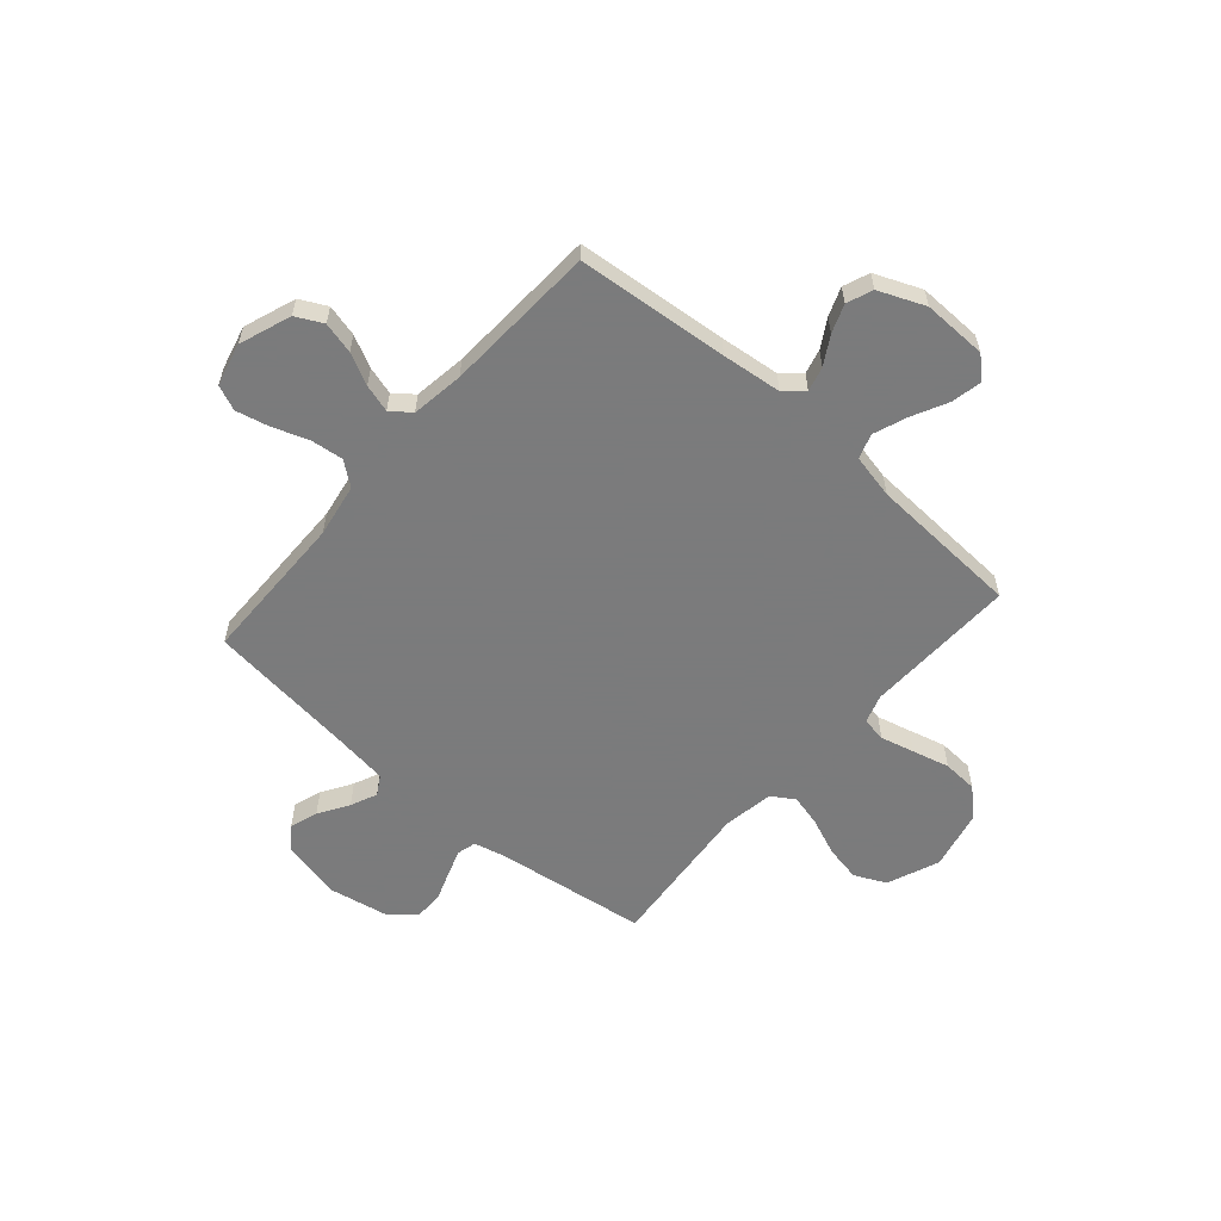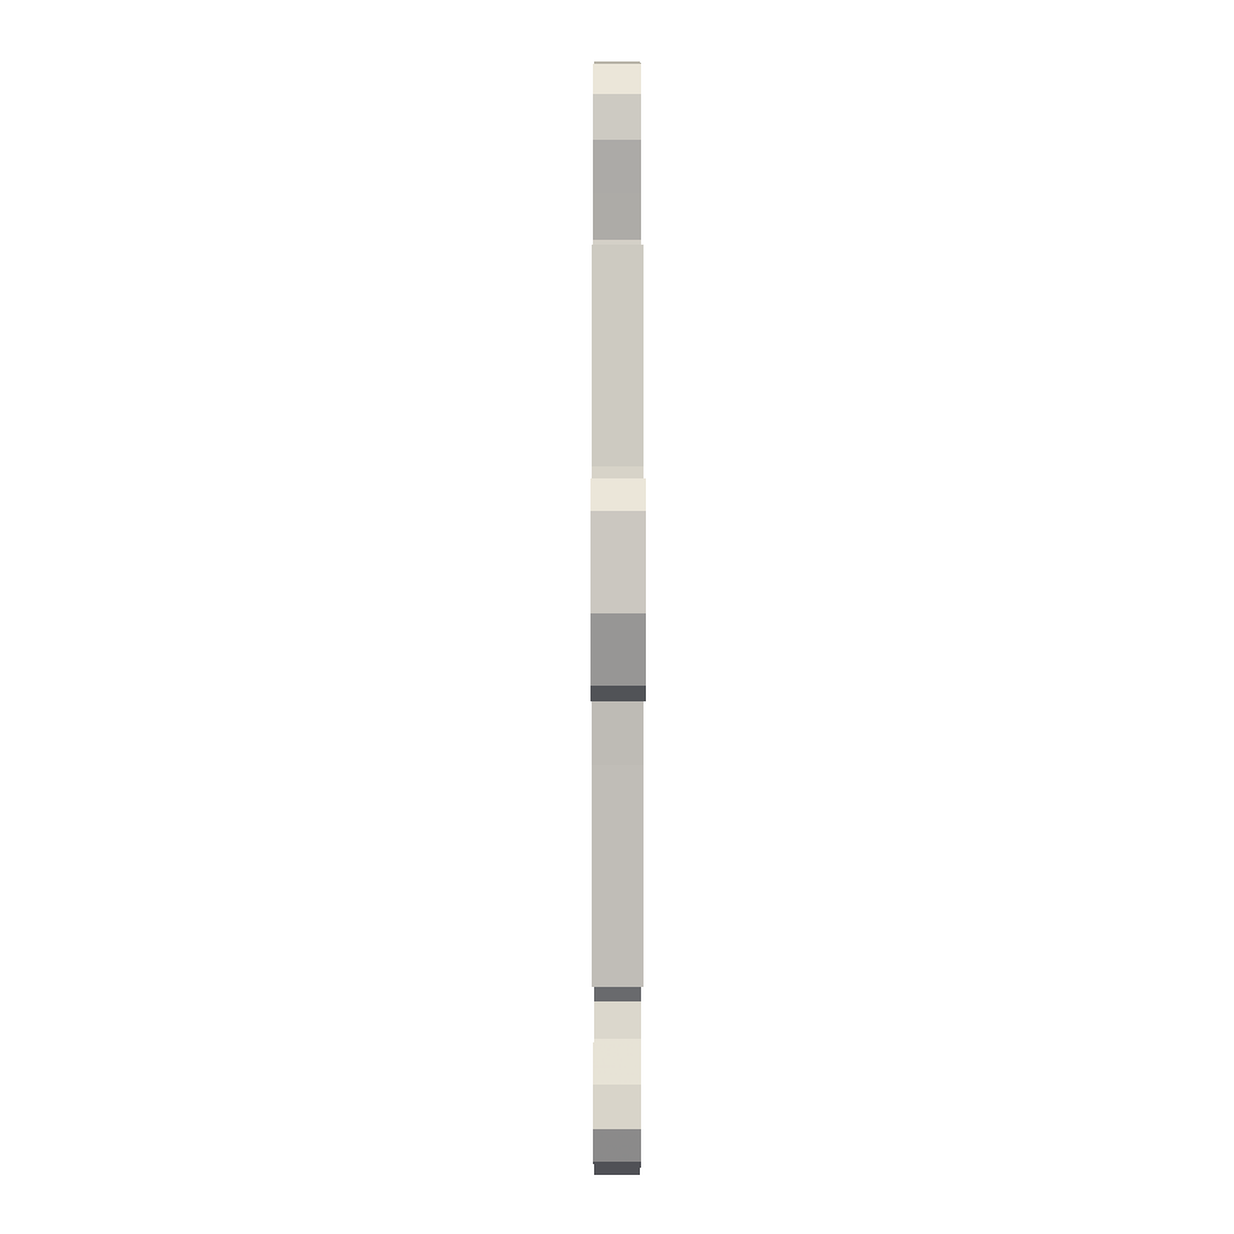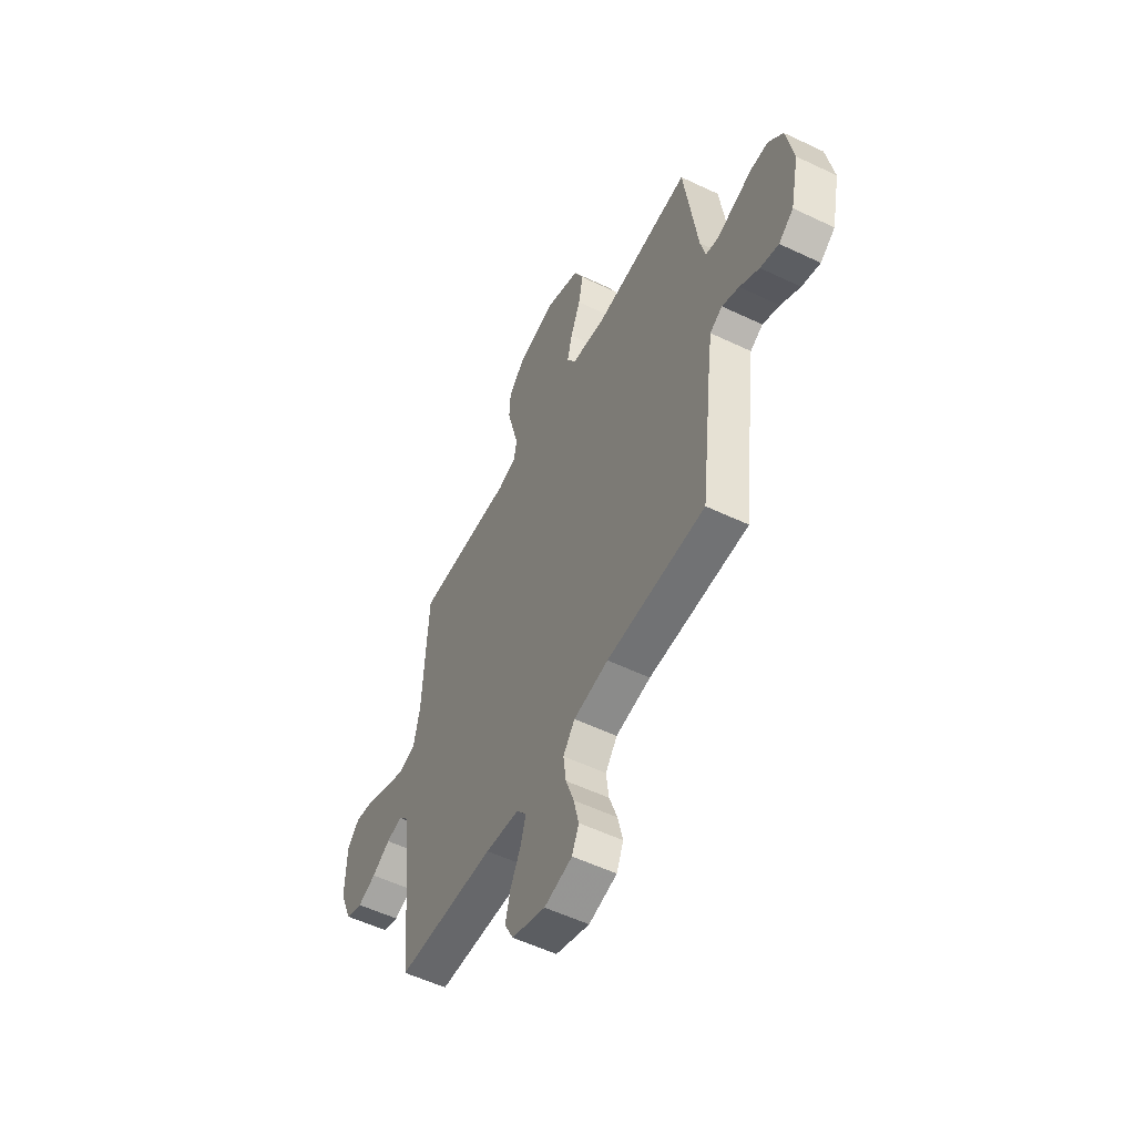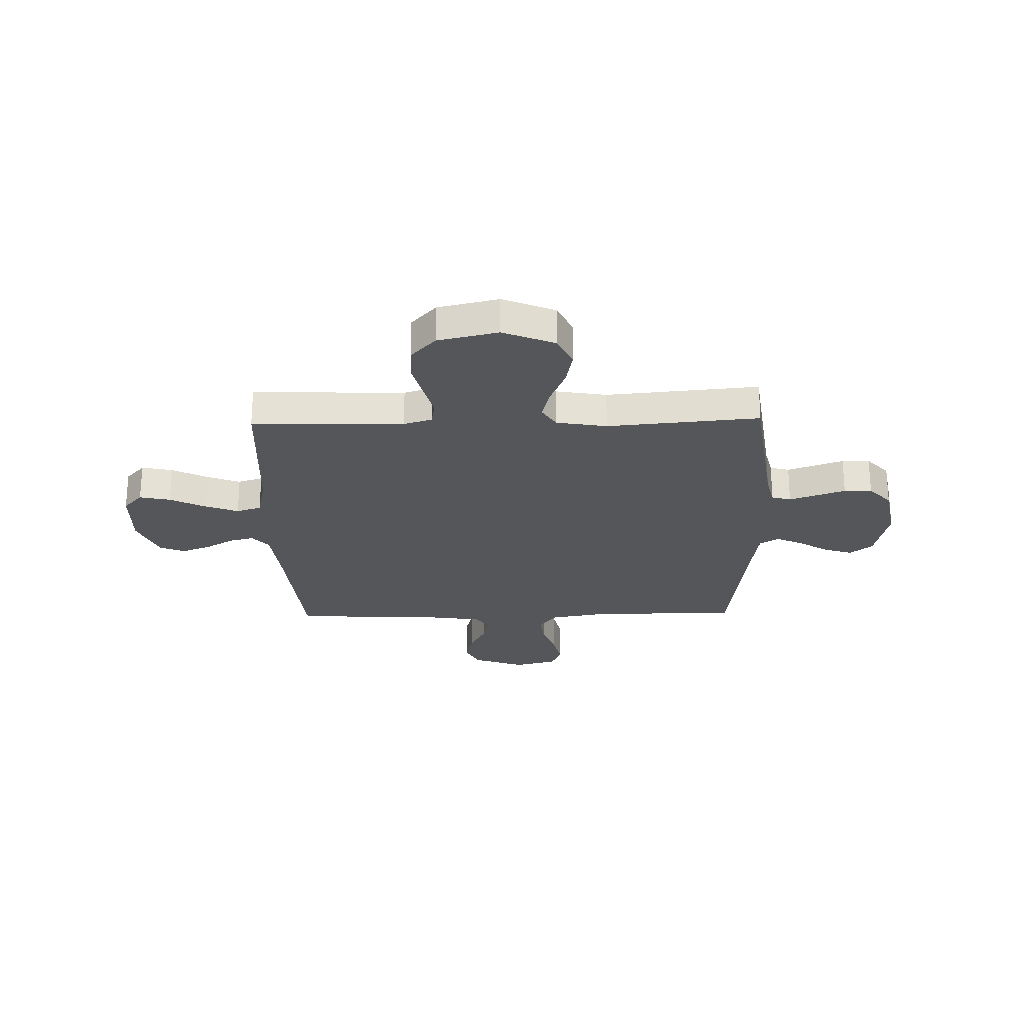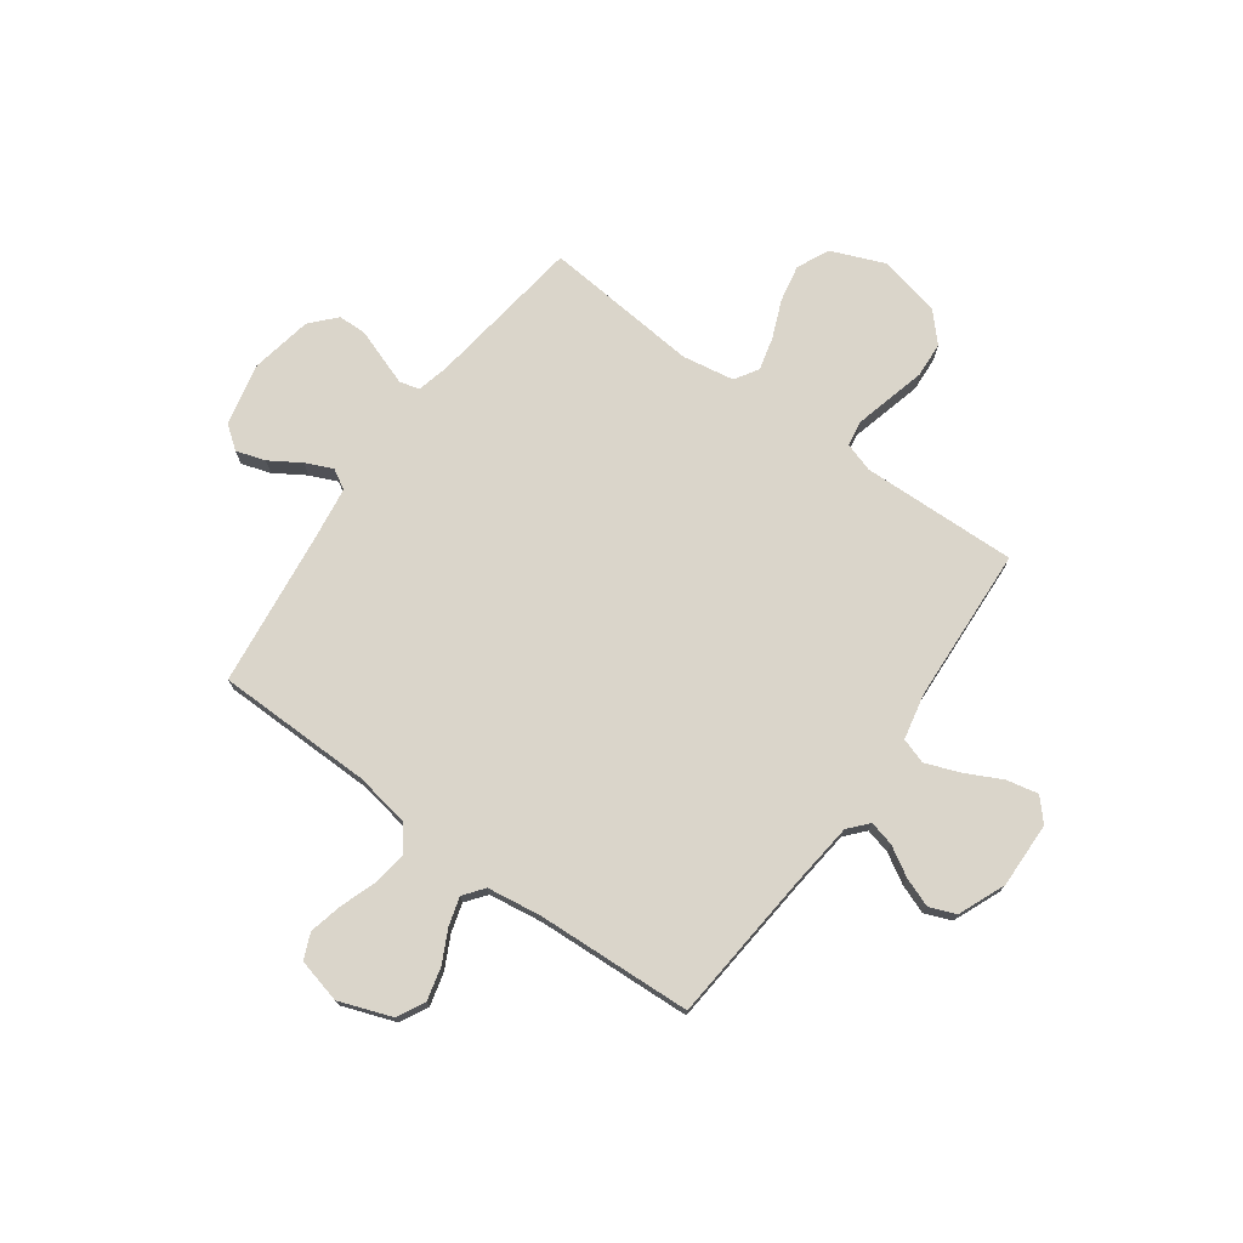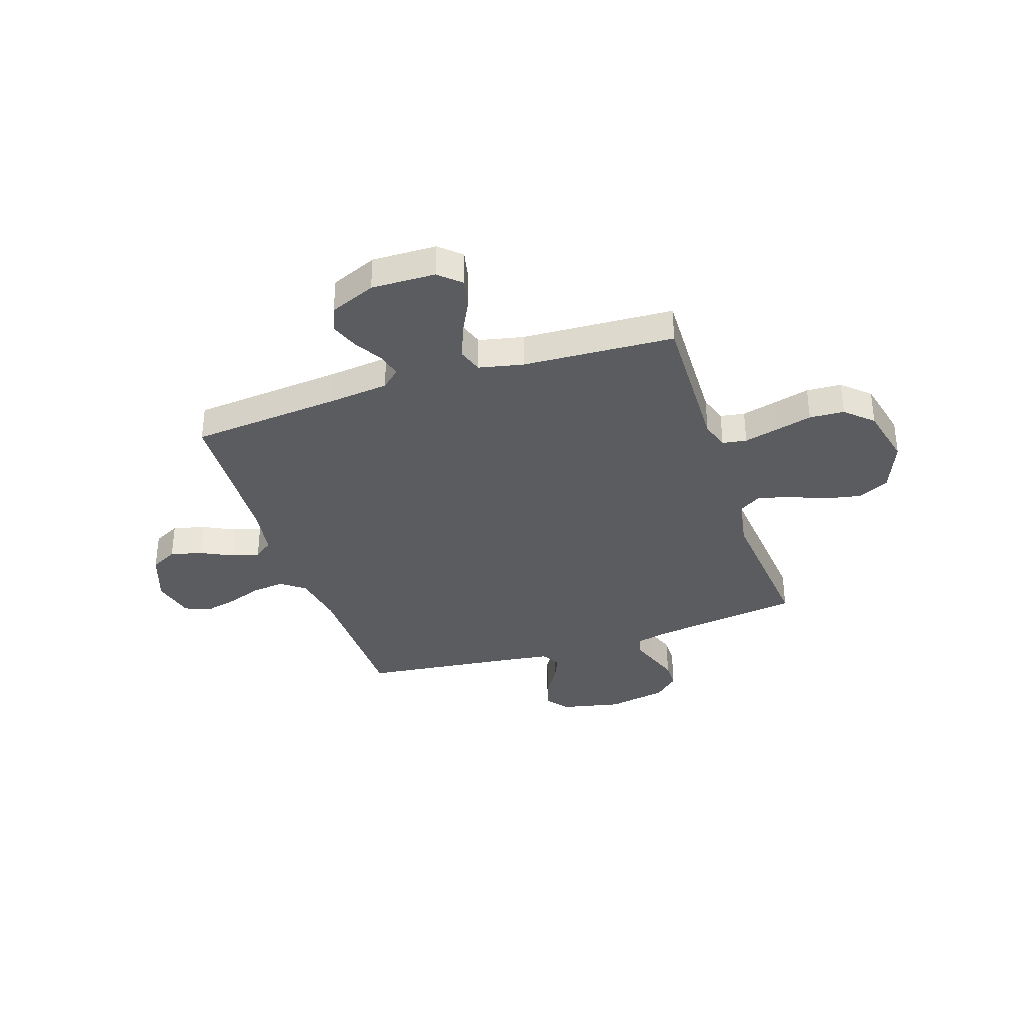
<metadata>
{"format":"obj","ext":"obj","renderer":"f3d","projection":"perspective","resolution":1024,"background":"white","views":[{"elev":-58.4,"azim":-131.0,"up":"+Y"},{"elev":-0.6,"azim":-90.1,"up":"+Z"},{"elev":-54.8,"azim":63.2,"up":"+Z"},{"elev":-25.1,"azim":1.3,"up":"+Y"},{"elev":74.2,"azim":-144.2,"up":"+Y"},{"elev":-35.0,"azim":-71.6,"up":"+Y"}]}
</metadata>
<code>
v 0.5 0.07 0.5
v 0.541 0.07 0.2
v 0.556 0.07 0.138
v 0.594 0.07 0.128
v 0.646 0.07 0.146
v 0.705 0.07 0.167
v 0.76 0.07 0.166
v 0.804 0.07 0.118
v 0.826 0.07 0
v 0.8 0.07 -0.12
v 0.755 0.07 -0.154
v 0.699 0.07 -0.136
v 0.64 0.07 -0.099
v 0.588 0.07 -0.076
v 0.55 0.07 -0.098
v 0.536 0.07 -0.2
v 0.5 0.07 -0.5
v 0.2 0.07 -0.504
v 0.094 0.07 -0.522
v 0.058 0.07 -0.569
v 0.066 0.07 -0.634
v 0.091 0.07 -0.704
v 0.106 0.07 -0.769
v 0.085 0.07 -0.818
v 0 0.07 -0.839
v -0.102 0.07 -0.802
v -0.129 0.07 -0.749
v -0.113 0.07 -0.686
v -0.082 0.07 -0.624
v -0.066 0.07 -0.569
v -0.096 0.07 -0.53
v -0.2 0.07 -0.515
v -0.5 0.07 -0.5
v -0.527 0.07 -0.2
v -0.54 0.07 -0.082
v -0.573 0.07 -0.045
v -0.621 0.07 -0.057
v -0.677 0.07 -0.09
v -0.733 0.07 -0.111
v -0.784 0.07 -0.091
v -0.822 0.07 0
v -0.819 0.07 0.127
v -0.781 0.07 0.169
v -0.72 0.07 0.156
v -0.65 0.07 0.121
v -0.584 0.07 0.096
v -0.535 0.07 0.112
v -0.516 0.07 0.2
v -0.5 0.07 0.5
v -0.2 0.07 0.491
v -0.144 0.07 0.509
v -0.136 0.07 0.557
v -0.153 0.07 0.624
v -0.172 0.07 0.697
v -0.168 0.07 0.766
v -0.119 0.07 0.819
v 0 0.07 0.846
v 0.103 0.07 0.804
v 0.132 0.07 0.742
v 0.118 0.07 0.671
v 0.088 0.07 0.598
v 0.072 0.07 0.535
v 0.1 0.07 0.49
v 0.2 0.07 0.473
v 0.5 0 0.5
v 0.541 0 0.2
v 0.556 0 0.138
v 0.594 0 0.128
v 0.646 0 0.146
v 0.705 0 0.167
v 0.76 0 0.166
v 0.804 0 0.118
v 0.826 0 0
v 0.8 0 -0.12
v 0.755 0 -0.154
v 0.699 0 -0.136
v 0.64 0 -0.099
v 0.588 0 -0.076
v 0.55 0 -0.098
v 0.536 0 -0.2
v 0.5 0 -0.5
v 0.2 0 -0.504
v 0.094 0 -0.522
v 0.058 0 -0.569
v 0.066 0 -0.634
v 0.091 0 -0.704
v 0.106 0 -0.769
v 0.085 0 -0.818
v 0 0 -0.839
v -0.102 0 -0.802
v -0.129 0 -0.749
v -0.113 0 -0.686
v -0.082 0 -0.624
v -0.066 0 -0.569
v -0.096 0 -0.53
v -0.2 0 -0.515
v -0.5 0 -0.5
v -0.527 0 -0.2
v -0.54 0 -0.082
v -0.573 0 -0.045
v -0.621 0 -0.057
v -0.677 0 -0.09
v -0.733 0 -0.111
v -0.784 0 -0.091
v -0.822 0 0
v -0.819 0 0.127
v -0.781 0 0.169
v -0.72 0 0.156
v -0.65 0 0.121
v -0.584 0 0.096
v -0.535 0 0.112
v -0.516 0 0.2
v -0.5 0 0.5
v -0.2 0 0.491
v -0.144 0 0.509
v -0.136 0 0.557
v -0.153 0 0.624
v -0.172 0 0.697
v -0.168 0 0.766
v -0.119 0 0.819
v 0 0 0.846
v 0.103 0 0.804
v 0.132 0 0.742
v 0.118 0 0.671
v 0.088 0 0.598
v 0.072 0 0.535
v 0.1 0 0.49
v 0.2 0 0.473
f 58 59 60 61
f 58 61 62
f 57 58 62
f 56 57 62
f 53 54 55 56
f 52 53 56 62
f 51 52 62 63
f 48 49 50
f 47 48 50 51
f 42 43 44 45
f 42 45 46
f 41 42 46
f 40 41 46 47
f 37 38 39 40
f 36 37 40 47
f 32 33 34
f 31 32 34 35
f 26 27 28 29
f 26 29 30
f 25 26 30
f 24 25 30
f 21 22 23 24
f 20 21 24 30
f 19 20 30 31
f 16 17 18
f 15 16 18 19
f 10 11 12 13
f 10 13 14
f 9 10 14
f 8 9 14
f 5 6 7 8
f 4 5 8 14
f 3 4 14 15
f 64 1 2
f 47 51 63 64
f 35 36 47 64
f 19 31 35 64
f 15 19 64
f 2 3 15 64
f 125 124 123 122
f 126 125 122
f 126 122 121
f 126 121 120
f 120 119 118 117
f 126 120 117 116
f 127 126 116 115
f 114 113 112
f 115 114 112 111
f 109 108 107 106
f 110 109 106
f 110 106 105
f 111 110 105 104
f 104 103 102 101
f 111 104 101 100
f 98 97 96
f 99 98 96 95
f 93 92 91 90
f 94 93 90
f 94 90 89
f 94 89 88
f 88 87 86 85
f 94 88 85 84
f 95 94 84 83
f 82 81 80
f 83 82 80 79
f 77 76 75 74
f 78 77 74
f 78 74 73
f 78 73 72
f 72 71 70 69
f 78 72 69 68
f 79 78 68 67
f 66 65 128
f 128 127 115 111
f 128 111 100 99
f 128 99 95 83
f 128 83 79
f 128 79 67 66
f 1 65 66 2
f 2 66 67 3
f 3 67 68 4
f 4 68 69 5
f 5 69 70 6
f 6 70 71 7
f 7 71 72 8
f 8 72 73 9
f 9 73 74 10
f 10 74 75 11
f 11 75 76 12
f 12 76 77 13
f 13 77 78 14
f 14 78 79 15
f 15 79 80 16
f 16 80 81 17
f 17 81 82 18
f 18 82 83 19
f 19 83 84 20
f 20 84 85 21
f 21 85 86 22
f 22 86 87 23
f 23 87 88 24
f 24 88 89 25
f 25 89 90 26
f 26 90 91 27
f 27 91 92 28
f 28 92 93 29
f 29 93 94 30
f 30 94 95 31
f 31 95 96 32
f 32 96 97 33
f 33 97 98 34
f 34 98 99 35
f 35 99 100 36
f 36 100 101 37
f 37 101 102 38
f 38 102 103 39
f 39 103 104 40
f 40 104 105 41
f 41 105 106 42
f 42 106 107 43
f 43 107 108 44
f 44 108 109 45
f 45 109 110 46
f 46 110 111 47
f 47 111 112 48
f 48 112 113 49
f 49 113 114 50
f 50 114 115 51
f 51 115 116 52
f 52 116 117 53
f 53 117 118 54
f 54 118 119 55
f 55 119 120 56
f 56 120 121 57
f 57 121 122 58
f 58 122 123 59
f 59 123 124 60
f 60 124 125 61
f 61 125 126 62
f 62 126 127 63
f 63 127 128 64
f 64 128 65 1

</code>
